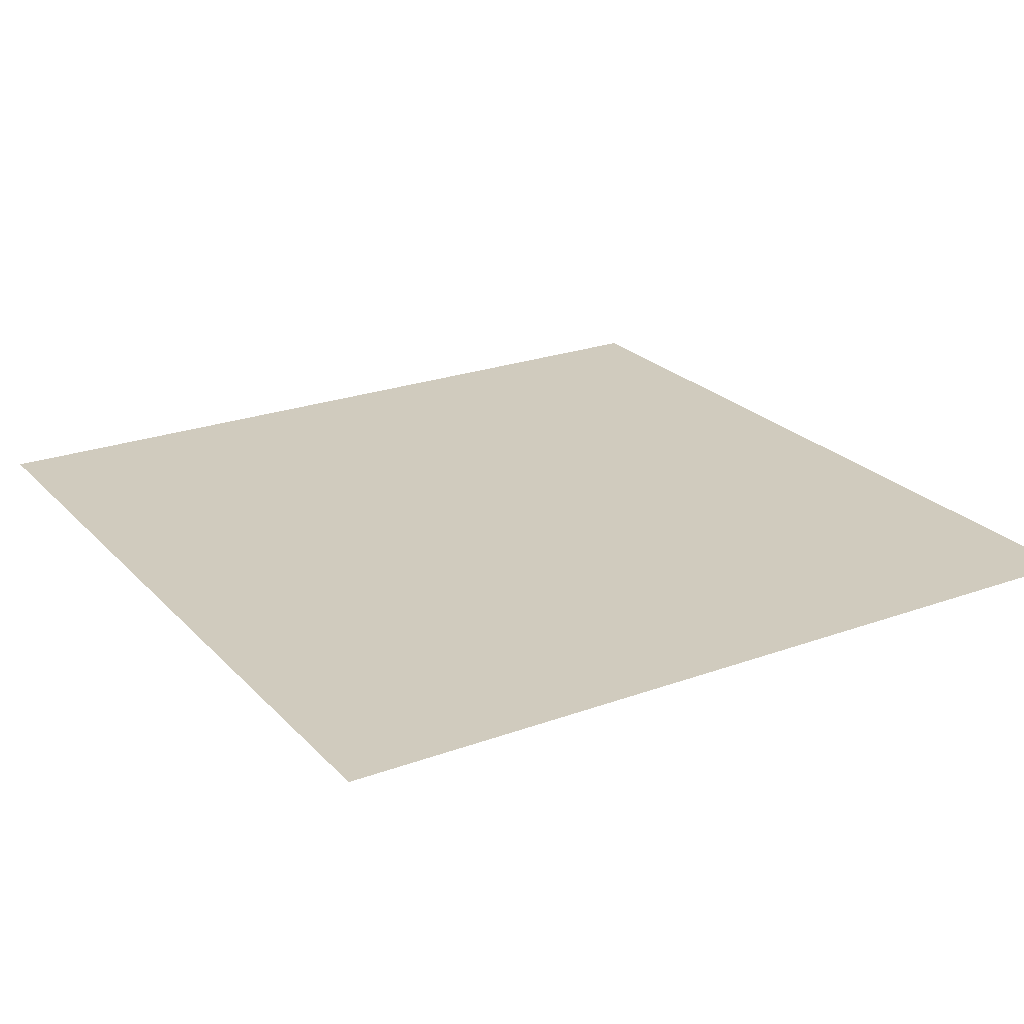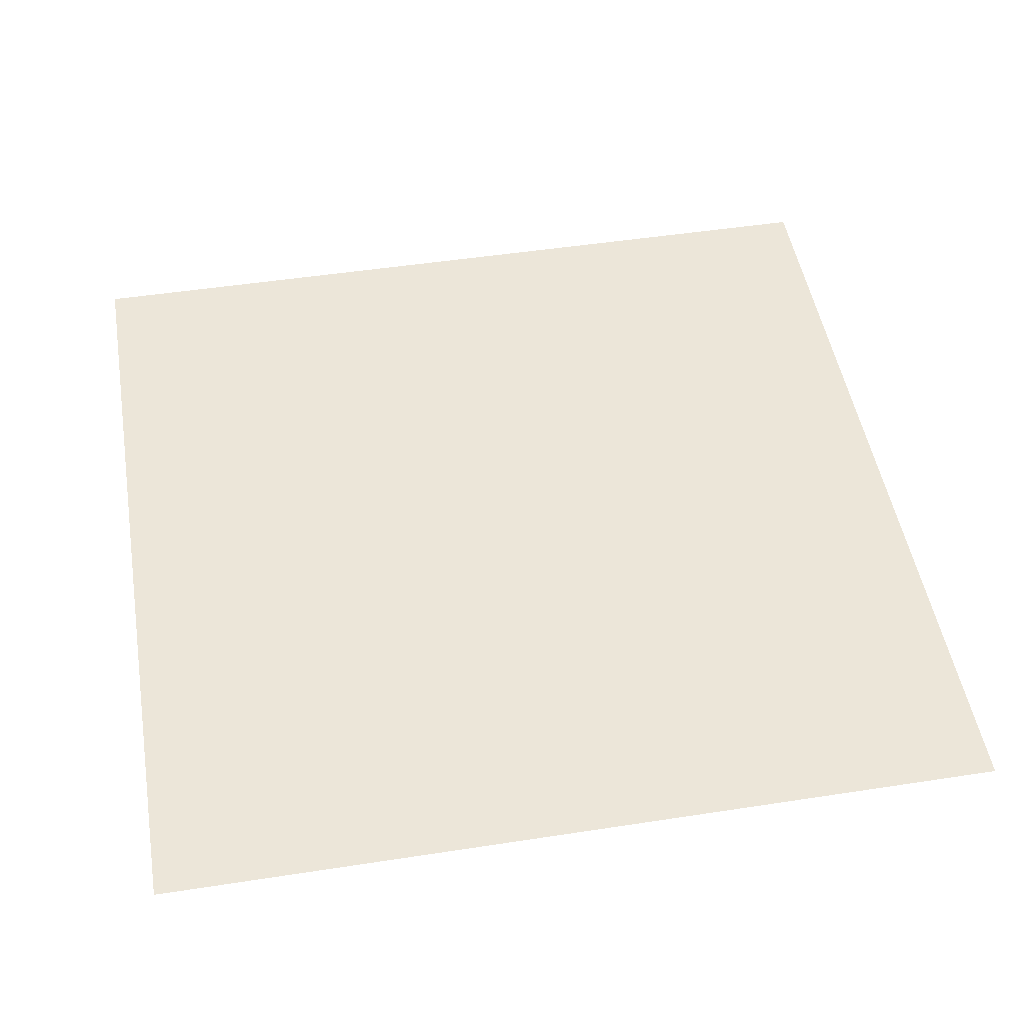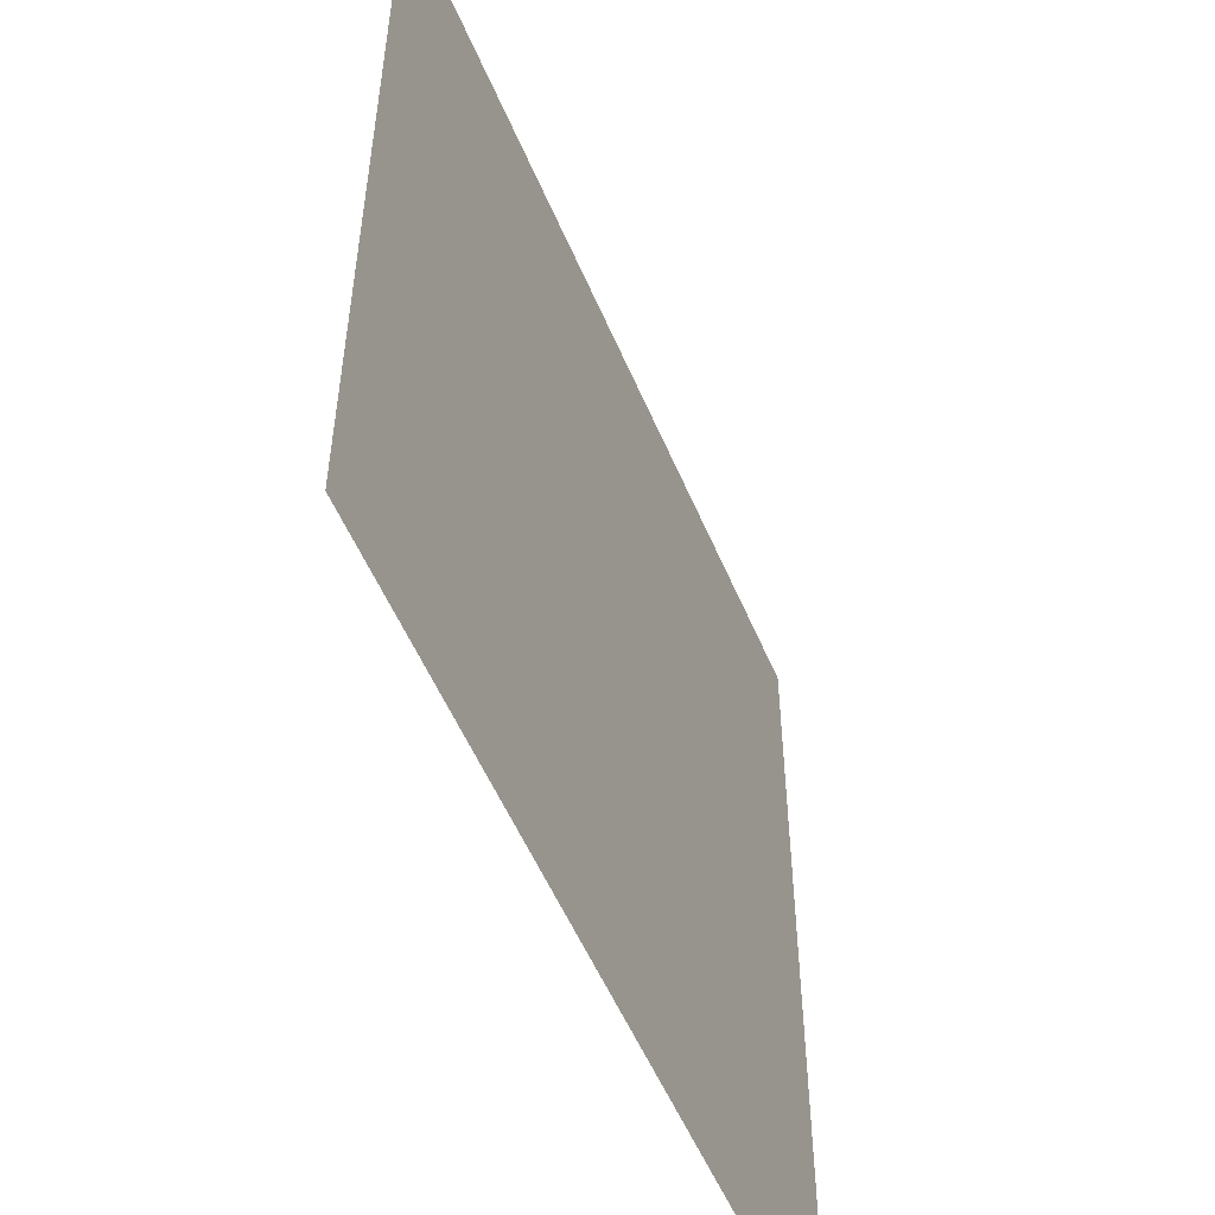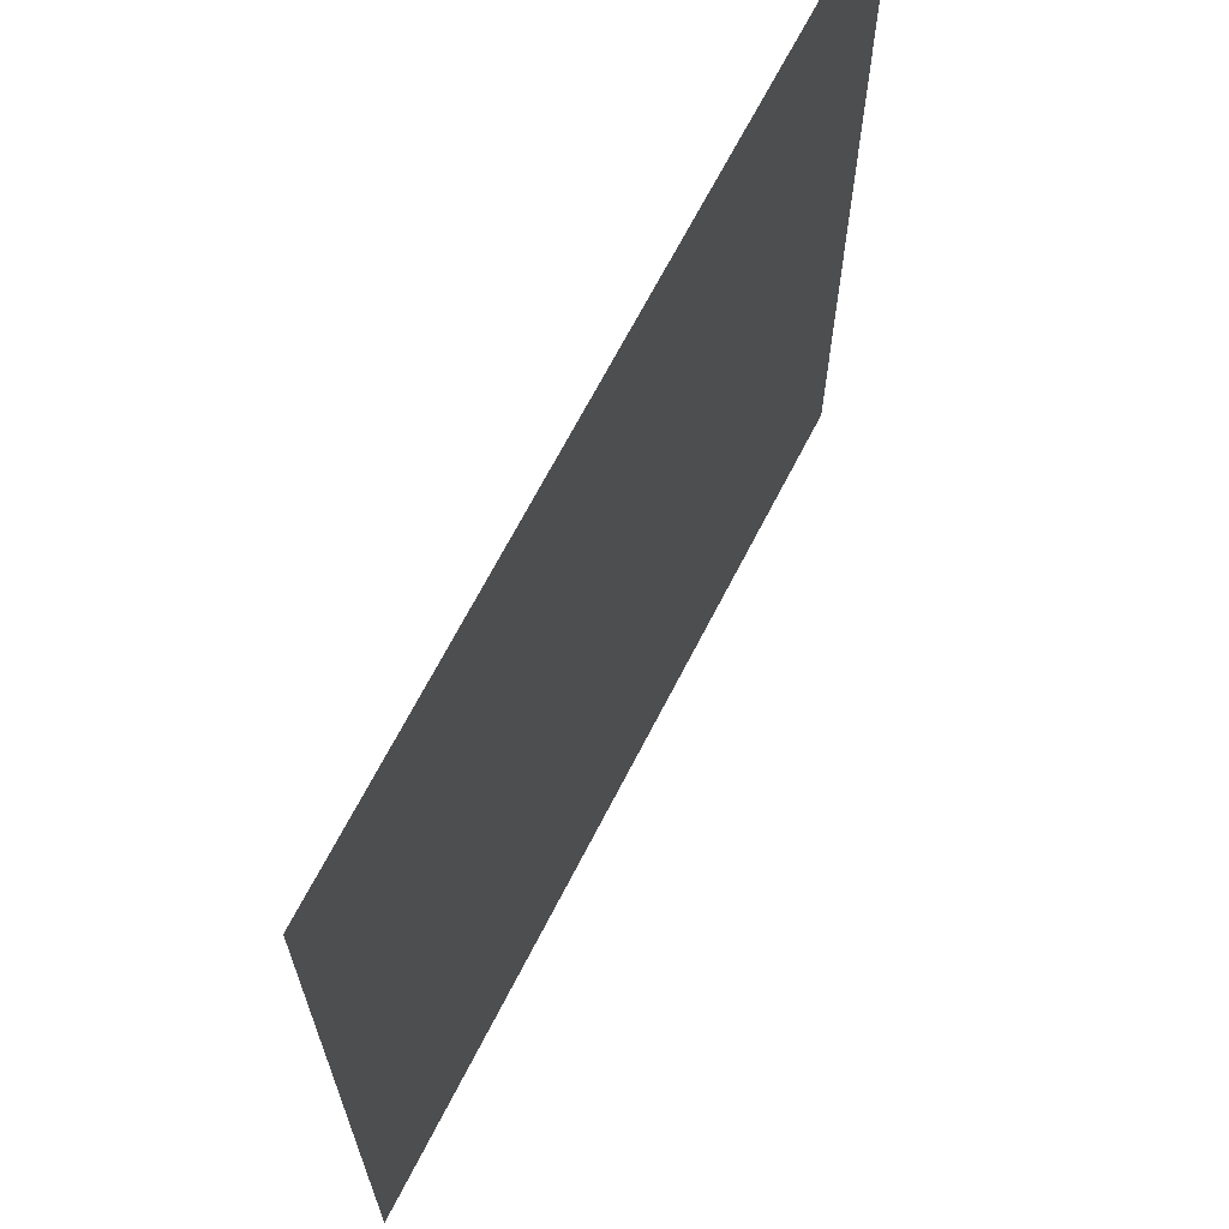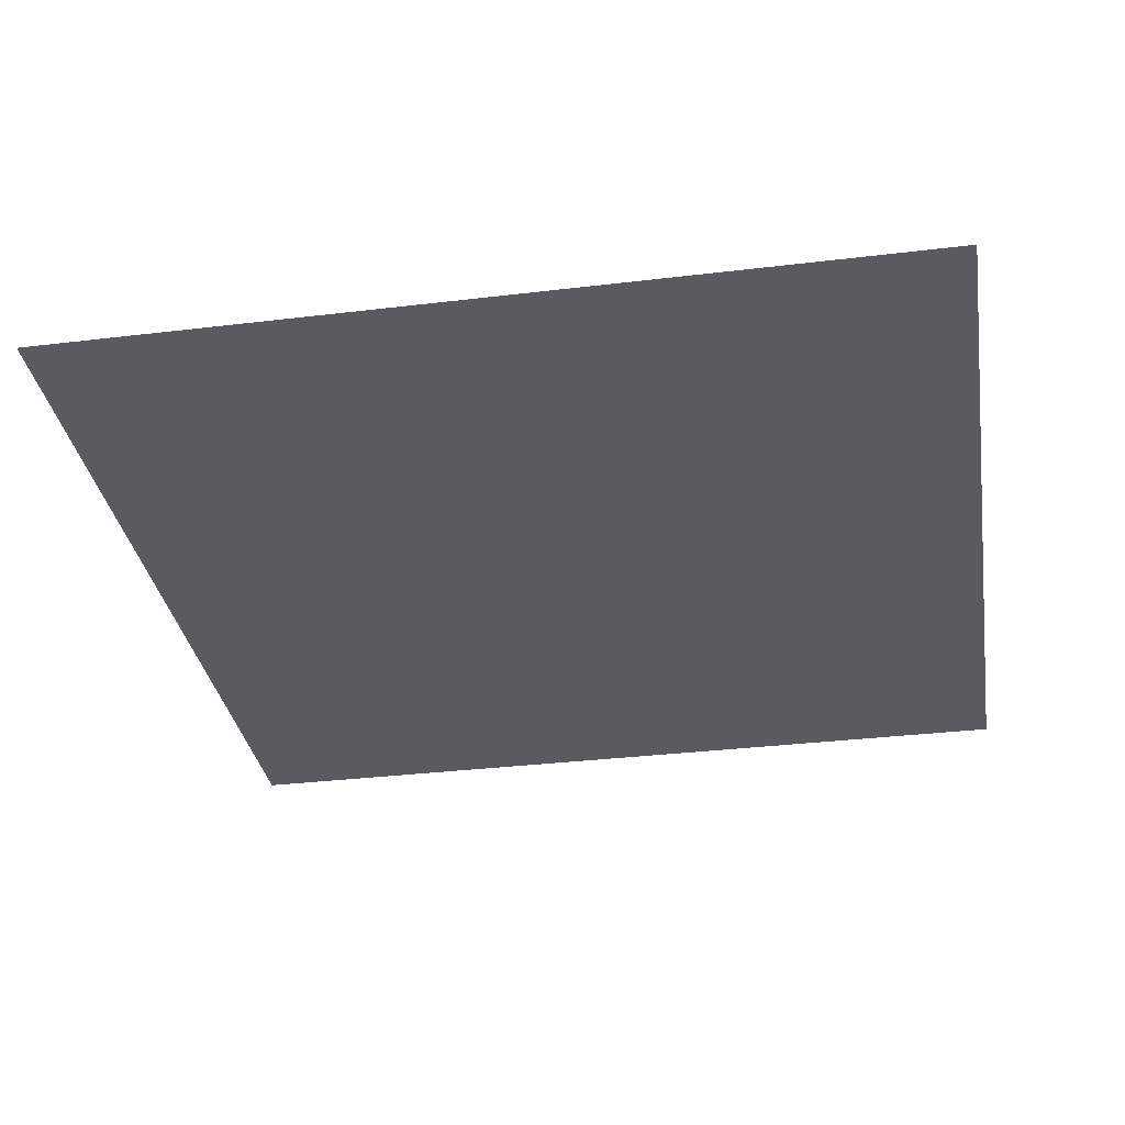
<metadata>
{"format":"obj","ext":"obj","renderer":"f3d","projection":"perspective","resolution":1024,"background":"white","views":[{"elev":23.6,"azim":-121.4,"up":"+Y"},{"elev":49.2,"azim":80.3,"up":"+Y"},{"elev":-54.0,"azim":-67.4,"up":"+Z"},{"elev":67.5,"azim":117.1,"up":"+Z"},{"elev":-33.3,"azim":-170.6,"up":"+Y"}]}
</metadata>
<code>
v 100 0 100
v -100 0 100
v 100 0 -100
v -100 0 -100
f 2 1 3 4

</code>
